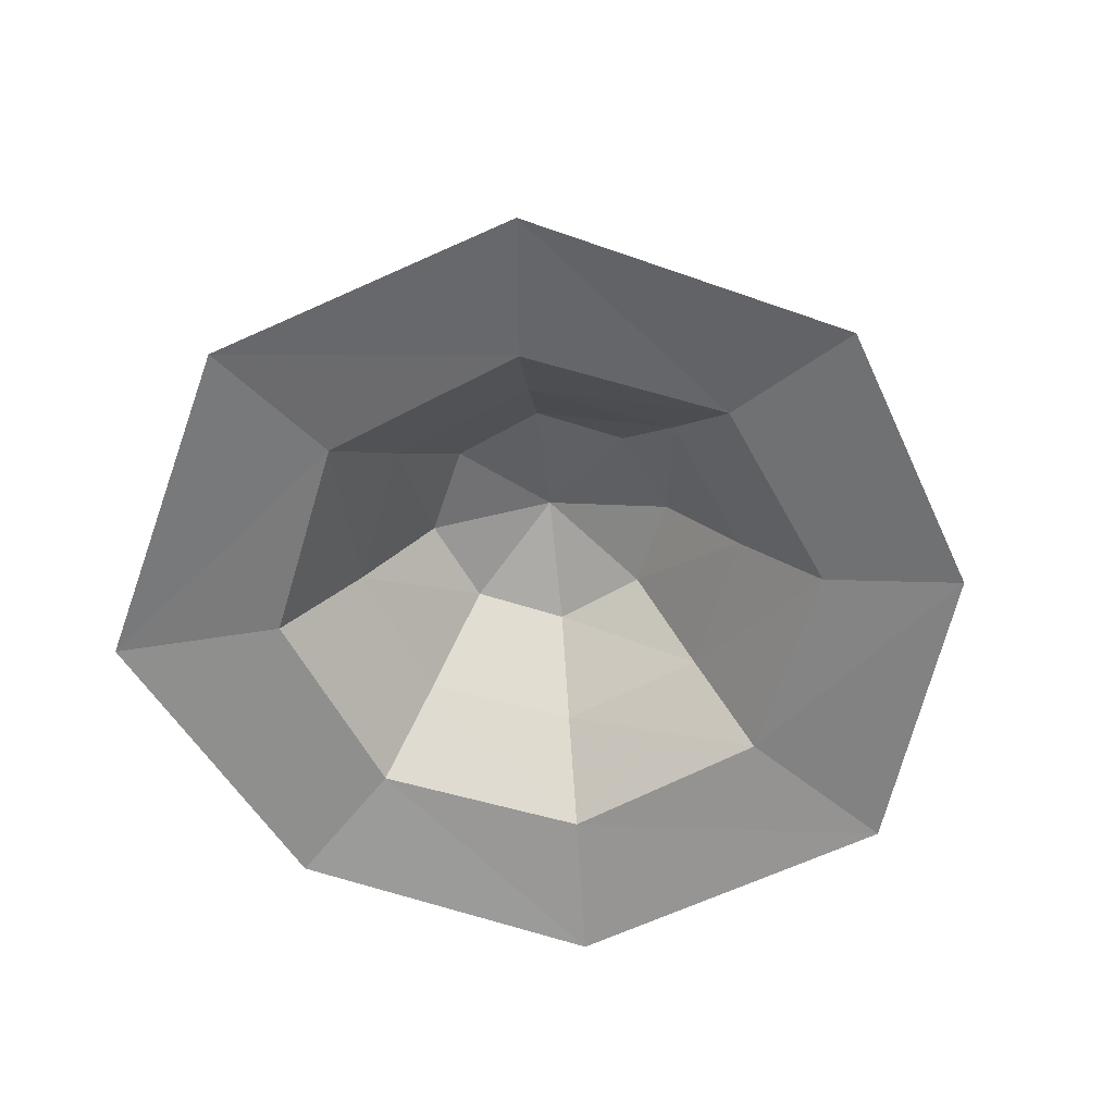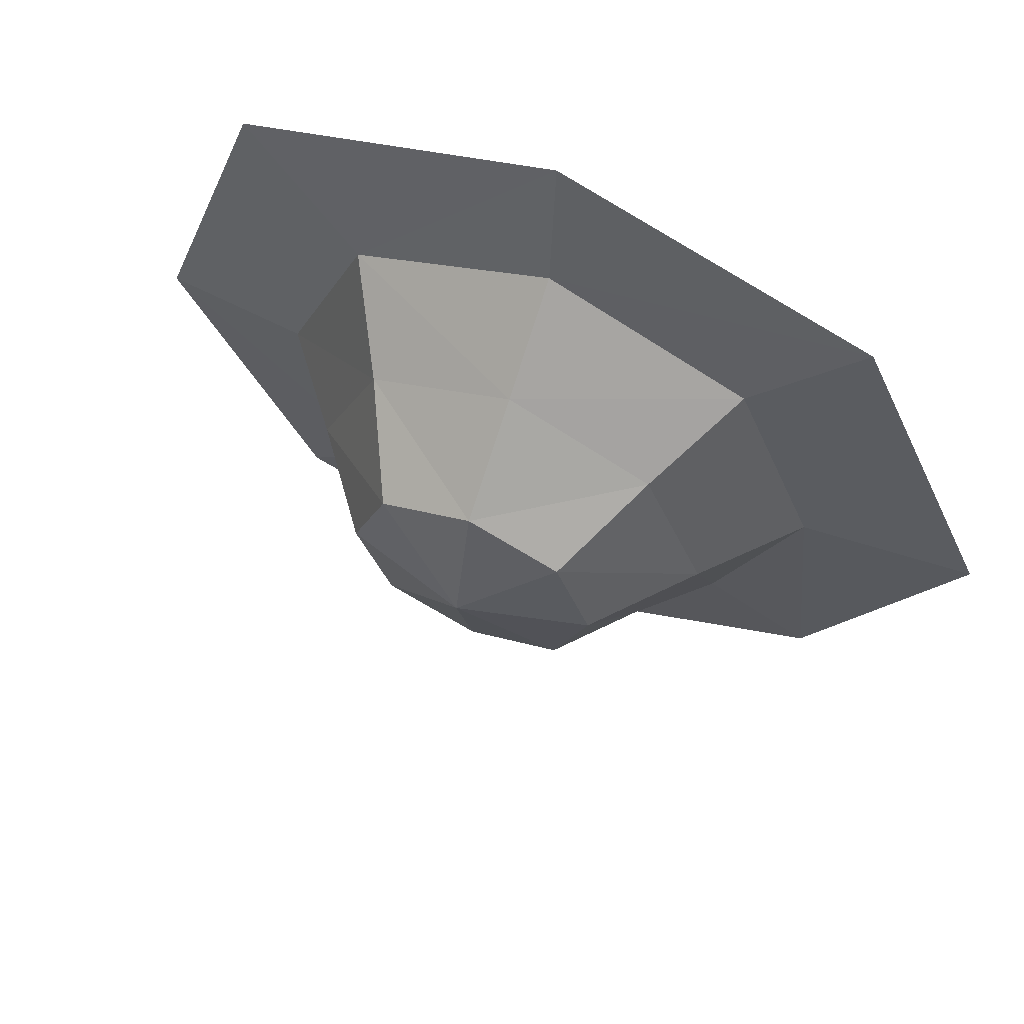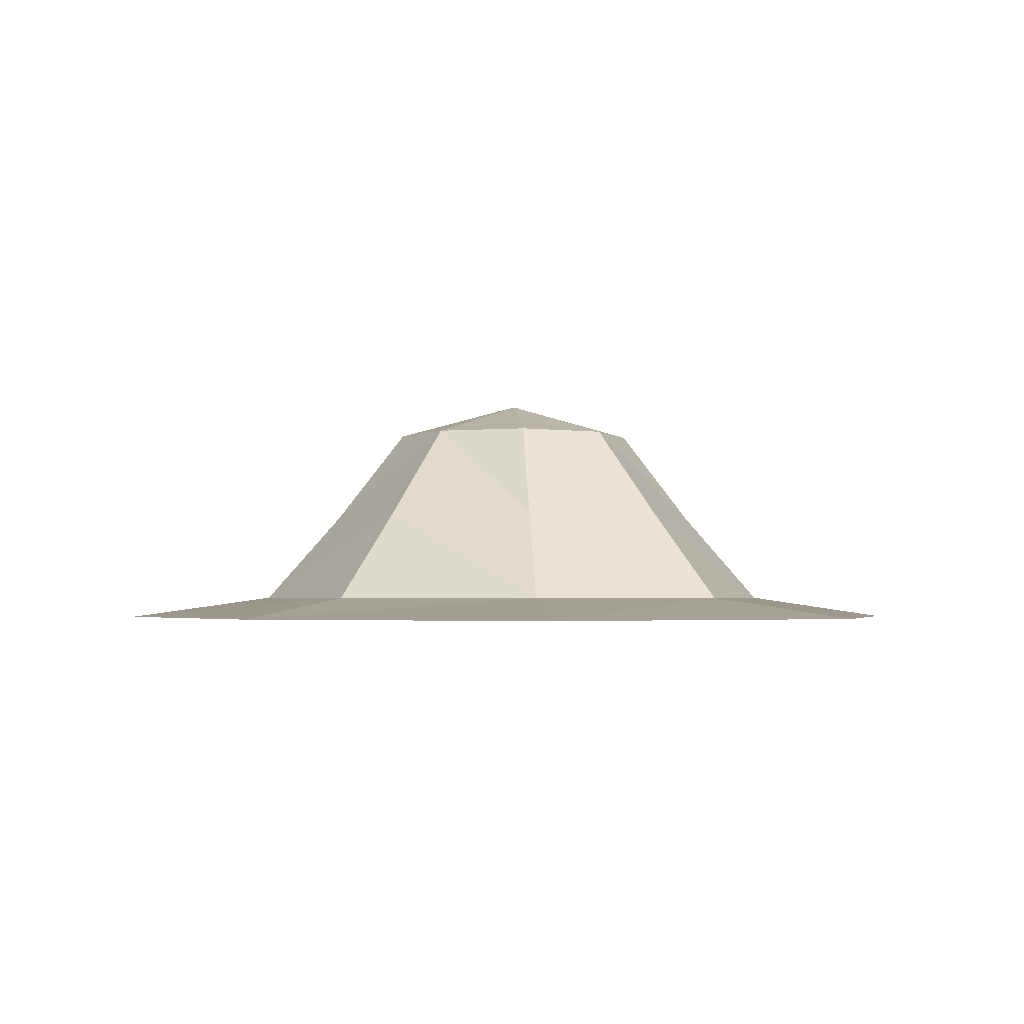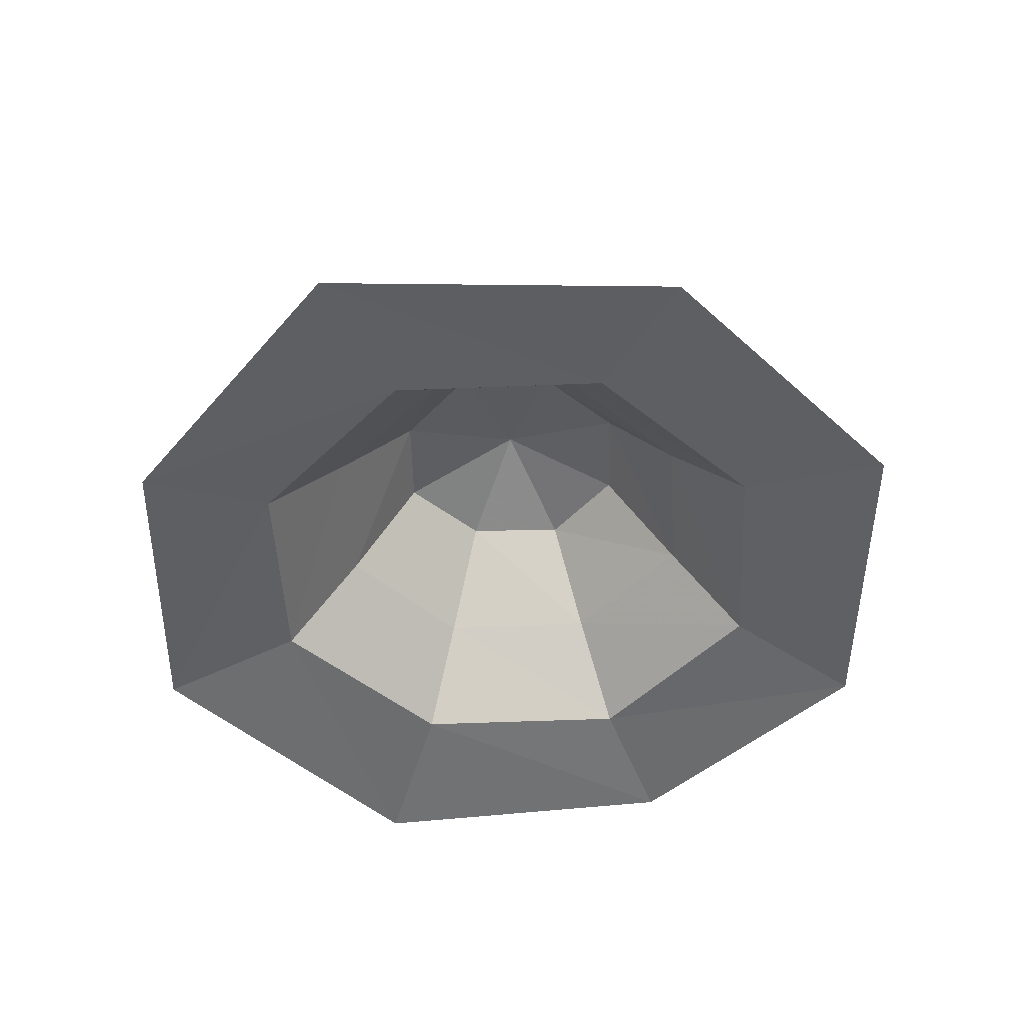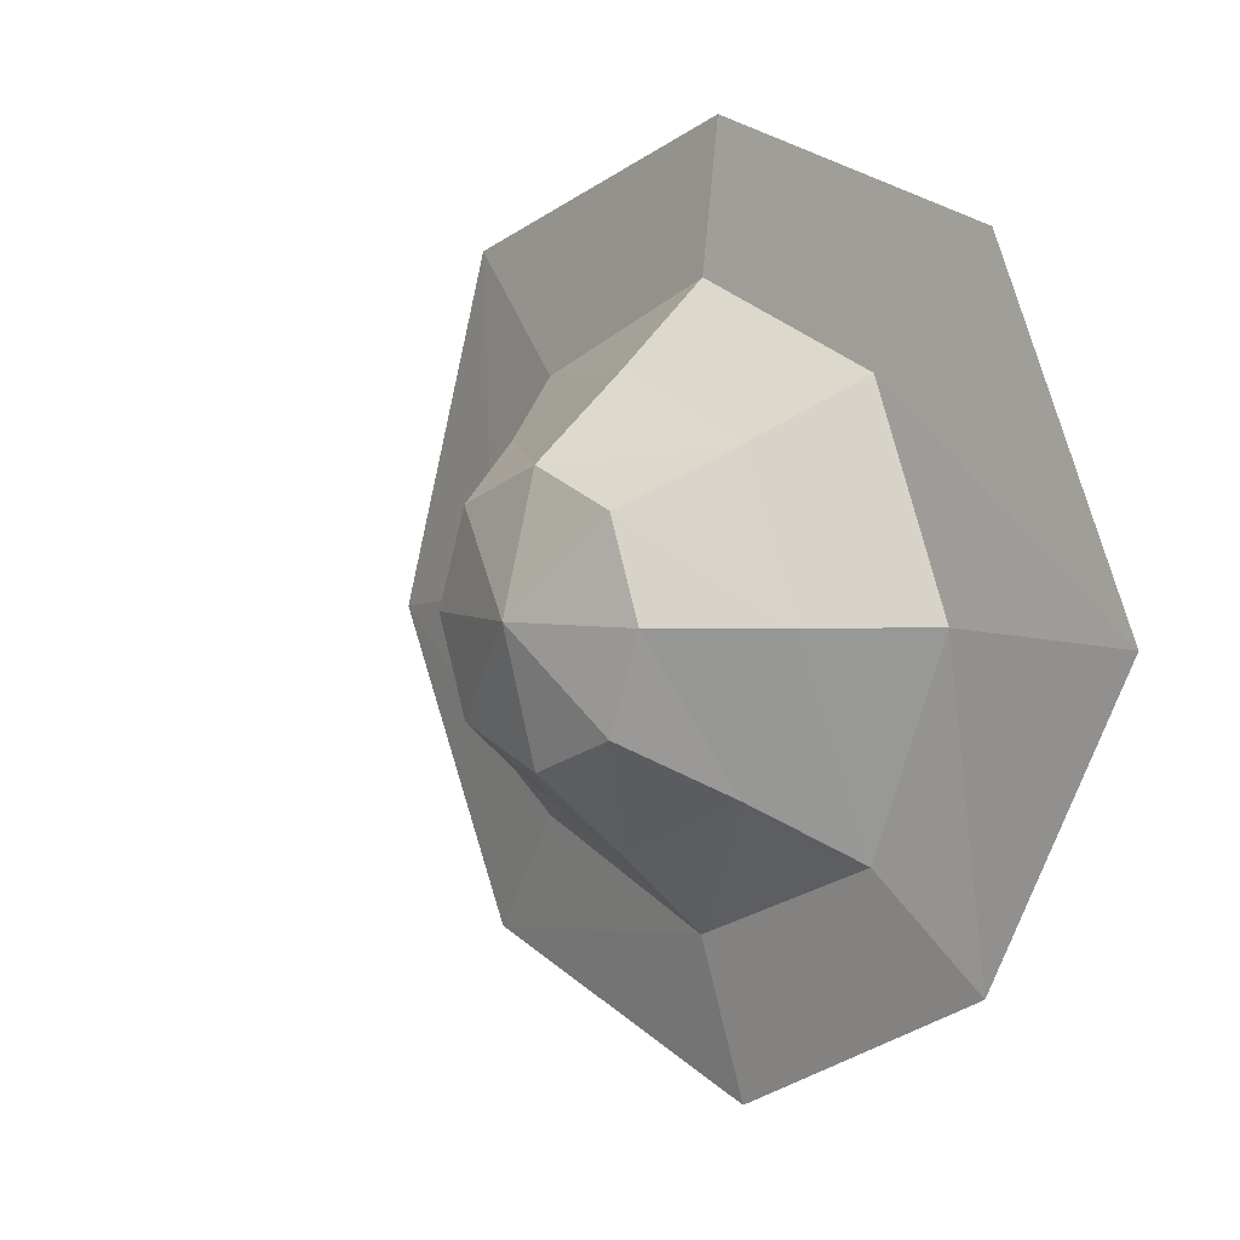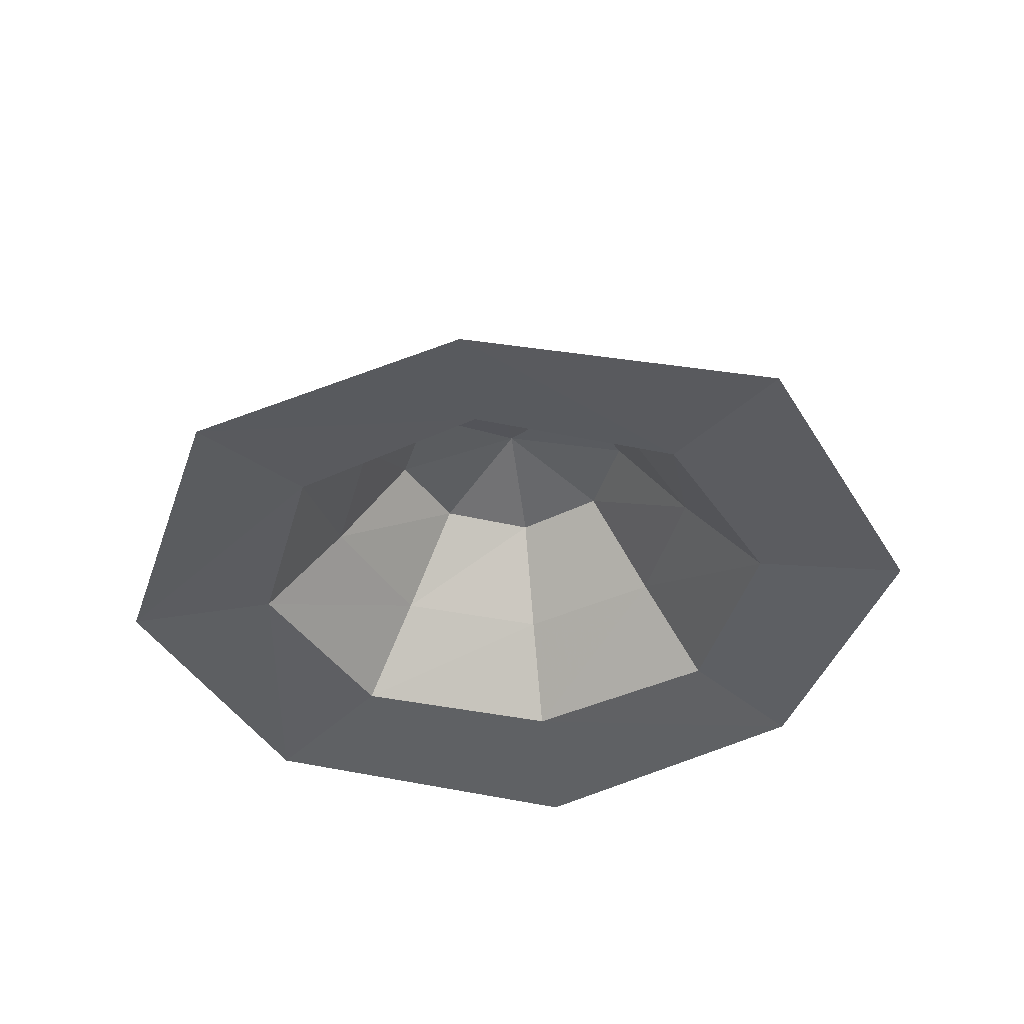
<metadata>
{"format":"obj","ext":"obj","renderer":"f3d","projection":"perspective","resolution":1024,"background":"white","views":[{"elev":-60.3,"azim":141.0,"up":"+Y"},{"elev":62.7,"azim":-156.3,"up":"+Z"},{"elev":-2.3,"azim":40.4,"up":"+Y"},{"elev":-47.6,"azim":70.2,"up":"+Y"},{"elev":4.3,"azim":-131.8,"up":"+Z"},{"elev":-39.5,"azim":-127.3,"up":"+Y"}]}
</metadata>
<code>
v 29 48 0
v 21 48 -21
v 0 56 0
v 21 48 21
v 0 48 29
v -21 48 21
v -29 48 0
v -21 48 -21
v 0 48 -29
v 0 26 47
v 33 26 33
v -33 26 33
v 47 26 0
v -47 26 0
v -33 26 -33
v 33 26 -33
v 0 26 -47
v 0 48 -29
v 21 48 -21
v -21 48 -21
v -29 48 0
v 29 48 0
v -21 48 21
v 21 48 21
v 0 48 29
v 0 26 -47
v -33 26 -33
v -47 26 0
v 33 26 -33
v 47 26 0
v 33 26 33
v 0 26 47
v -33 26 33
v 0 5 65
v 46 5 46
v -46 5 46
v 65 5 0
v -65 5 0
v -46 5 -46
v 46 5 -46
v 0 5 -65
v 0 26 -47
v 33 26 -33
v -33 26 -33
v -47 26 0
v 47 26 0
v -33 26 33
v 33 26 33
v 0 26 47
v 0 5 65
v 1 0 97
v 46 5 46
v 74 0 73
v 74 0 73
v 65 5 0
v 46 5 46
v 101 0 -5
v 101 0 -5
v 46 5 -46
v 65 5 0
v 68 0 -73
v 68 0 -73
v 0 5 -65
v 46 5 -46
v -7 0 -99
v -7 0 -99
v -46 5 -46
v 0 5 -65
v -70 0 -68
v -70 0 -68
v -65 5 0
v -46 5 -46
v -104 0 -2
v -104 0 -2
v -46 5 46
v -65 5 0
v -70 0 72
v -70 0 72
v 0 5 65
v -46 5 46
v 1 0 97
g e
f 1 2 3
f 3 4 1
f 3 5 4
f 3 6 5
f 3 7 6
f 3 8 7
f 3 9 8
f 3 2 9
g 24
f 25 10 11
f 25 11 24
f 25 12 10
f 25 23 12
f 11 13 24
f 24 13 22
f 23 14 12
f 23 21 14
f 21 15 14
f 21 20 15
f 13 16 22
f 16 19 22
f 20 17 15
f 20 18 17
f 19 17 18
f 19 16 17
g 42
f 49 34 35
f 49 35 48
f 49 36 34
f 49 47 36
f 35 37 48
f 48 37 46
f 47 38 36
f 47 45 38
f 45 39 38
f 45 44 39
f 37 40 46
f 40 43 46
f 44 41 39
f 44 42 41
f 43 41 42
f 43 40 41
g 5a
f 50 51 52
f 51 53 52
f 54 55 56
f 54 57 55
f 58 59 60
f 58 61 59
f 62 63 64
f 62 65 63
f 66 67 68
f 66 69 67
f 70 71 72
f 73 71 70
f 74 75 76
f 74 77 75
f 78 79 80
f 78 81 79

</code>
